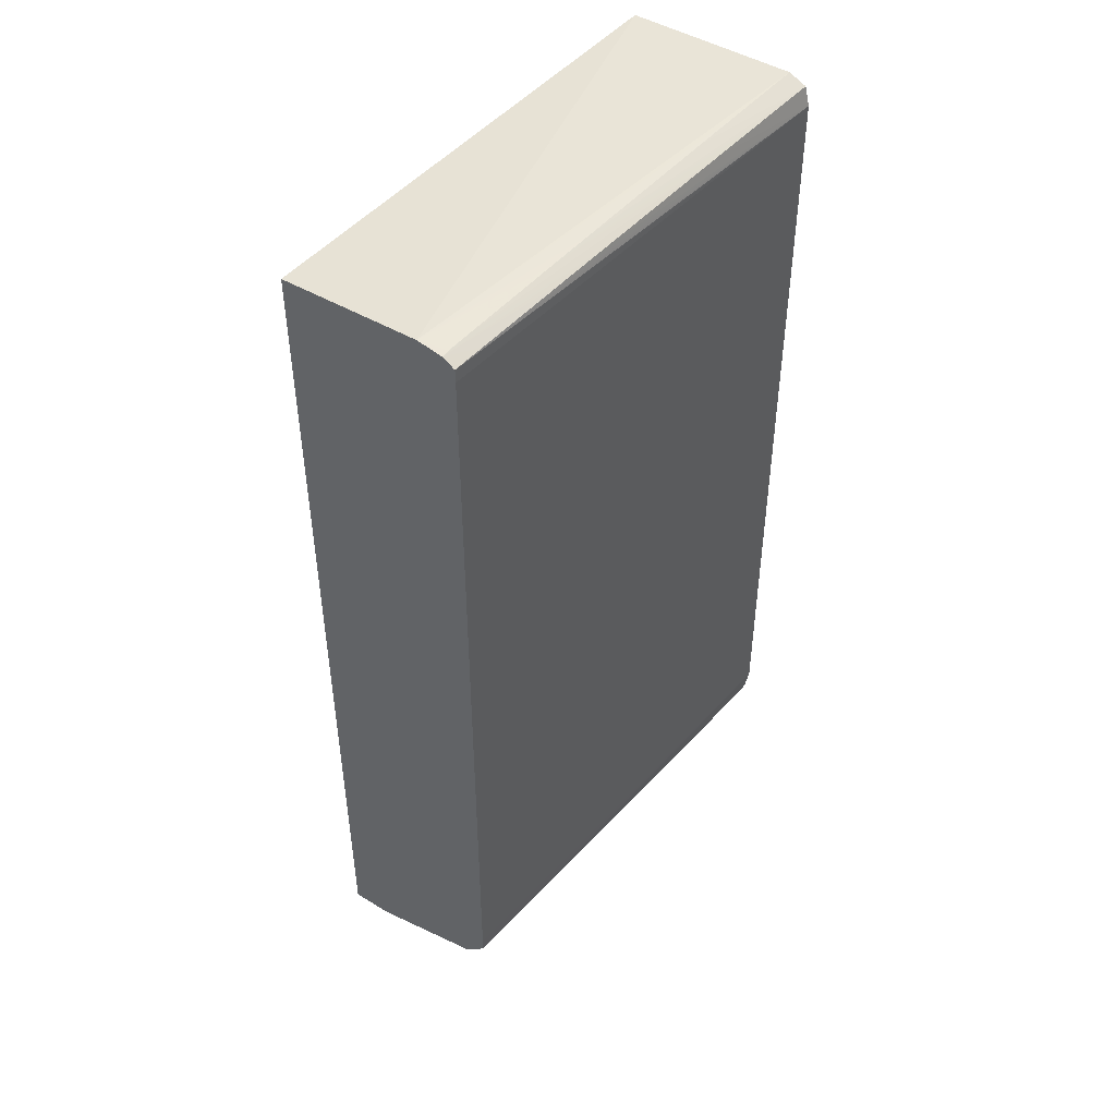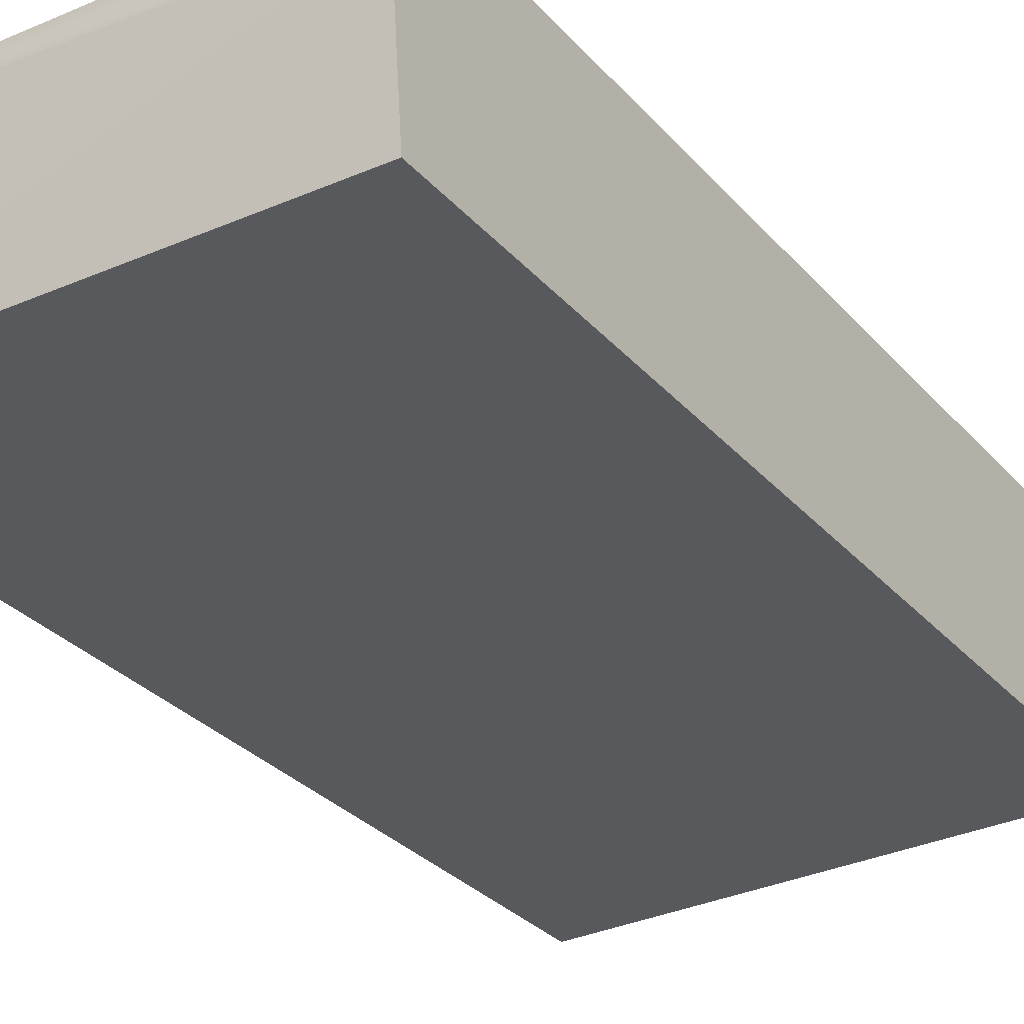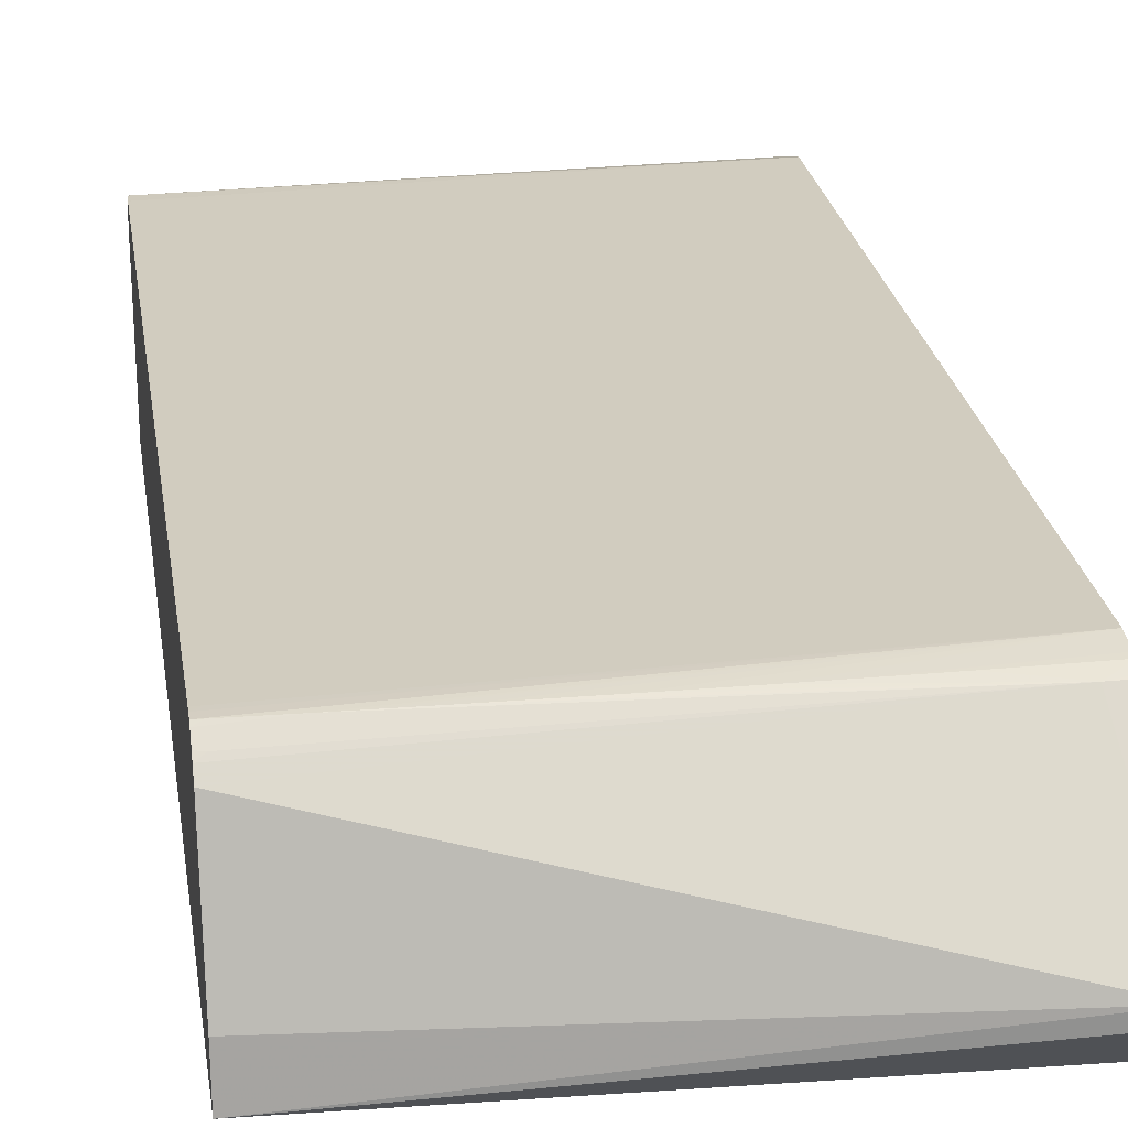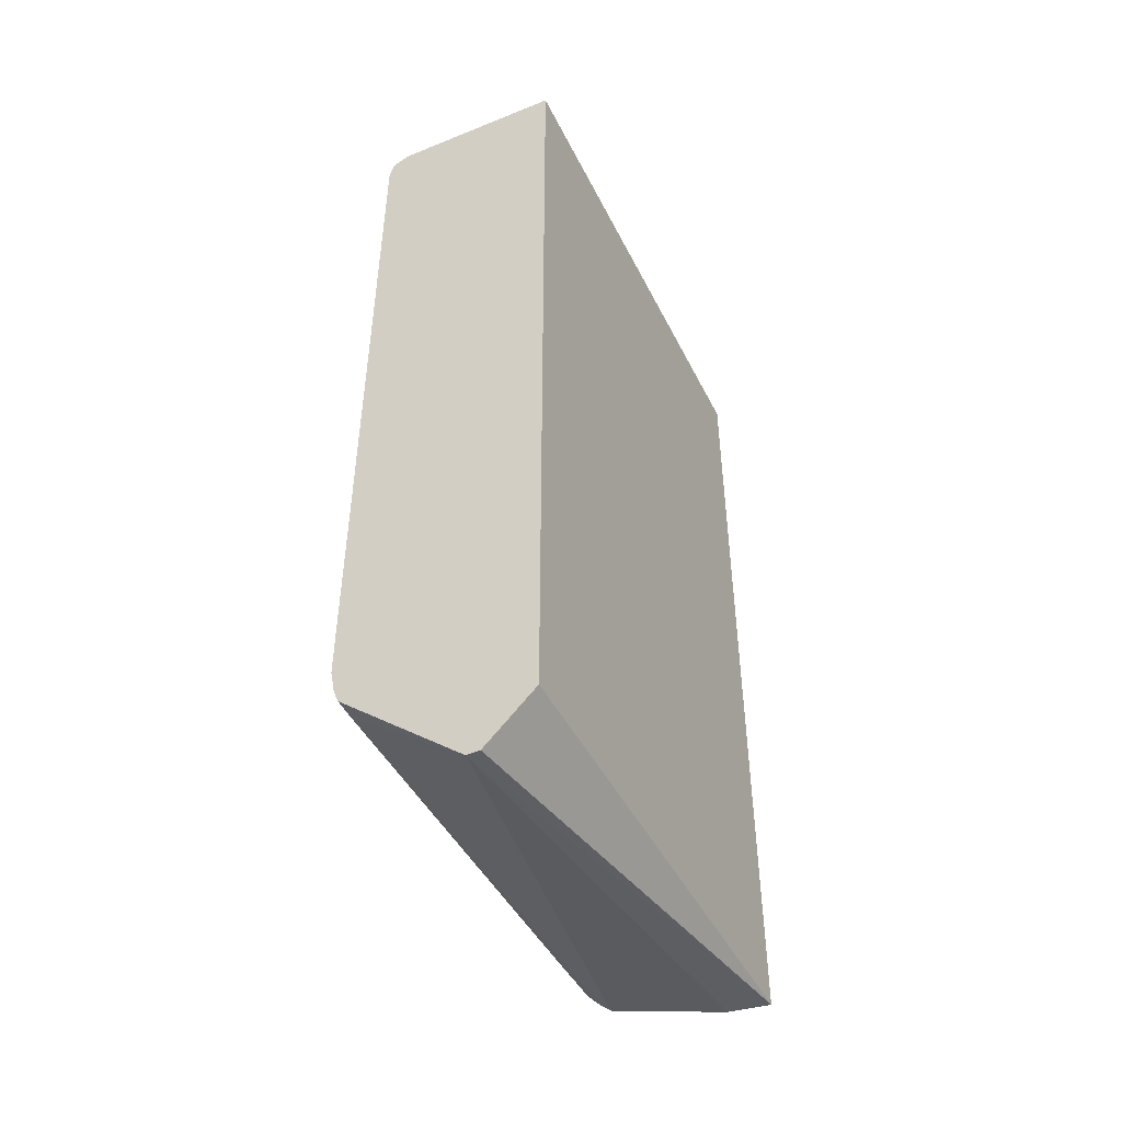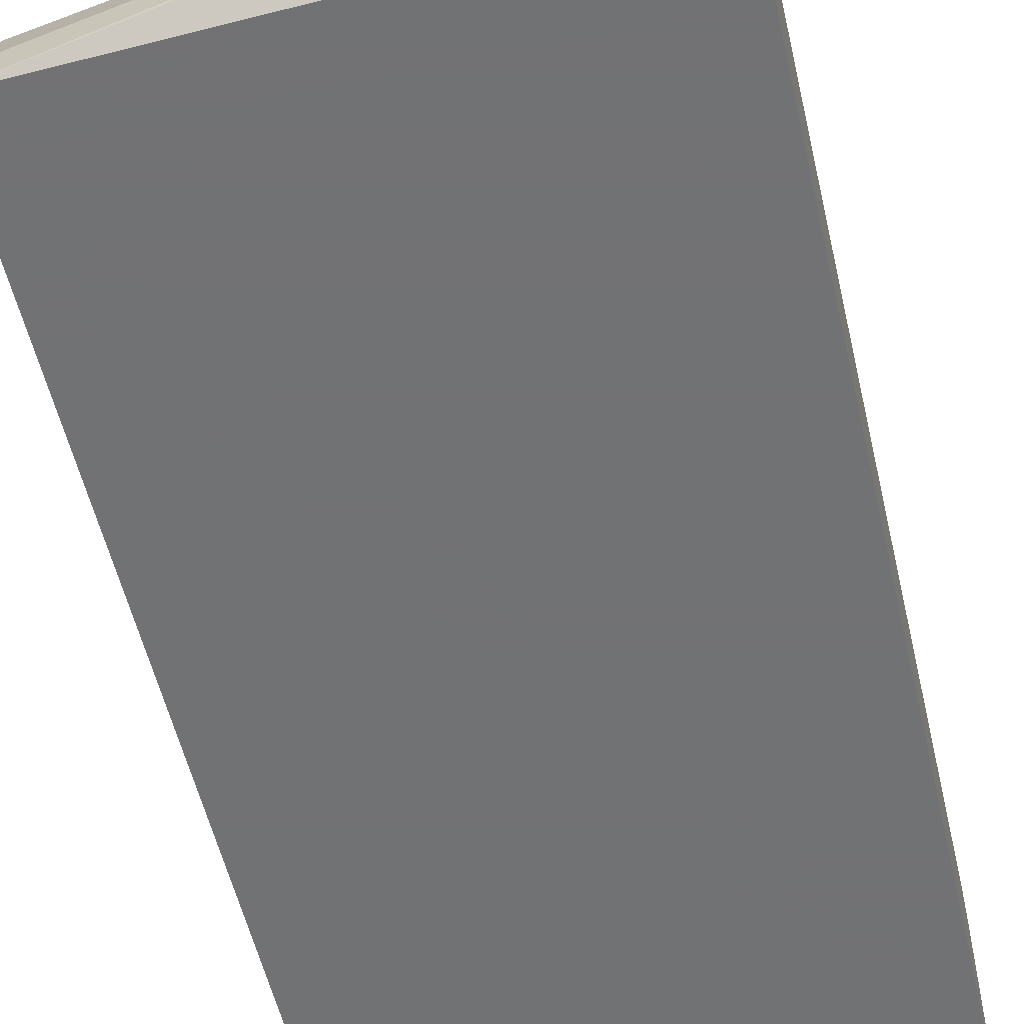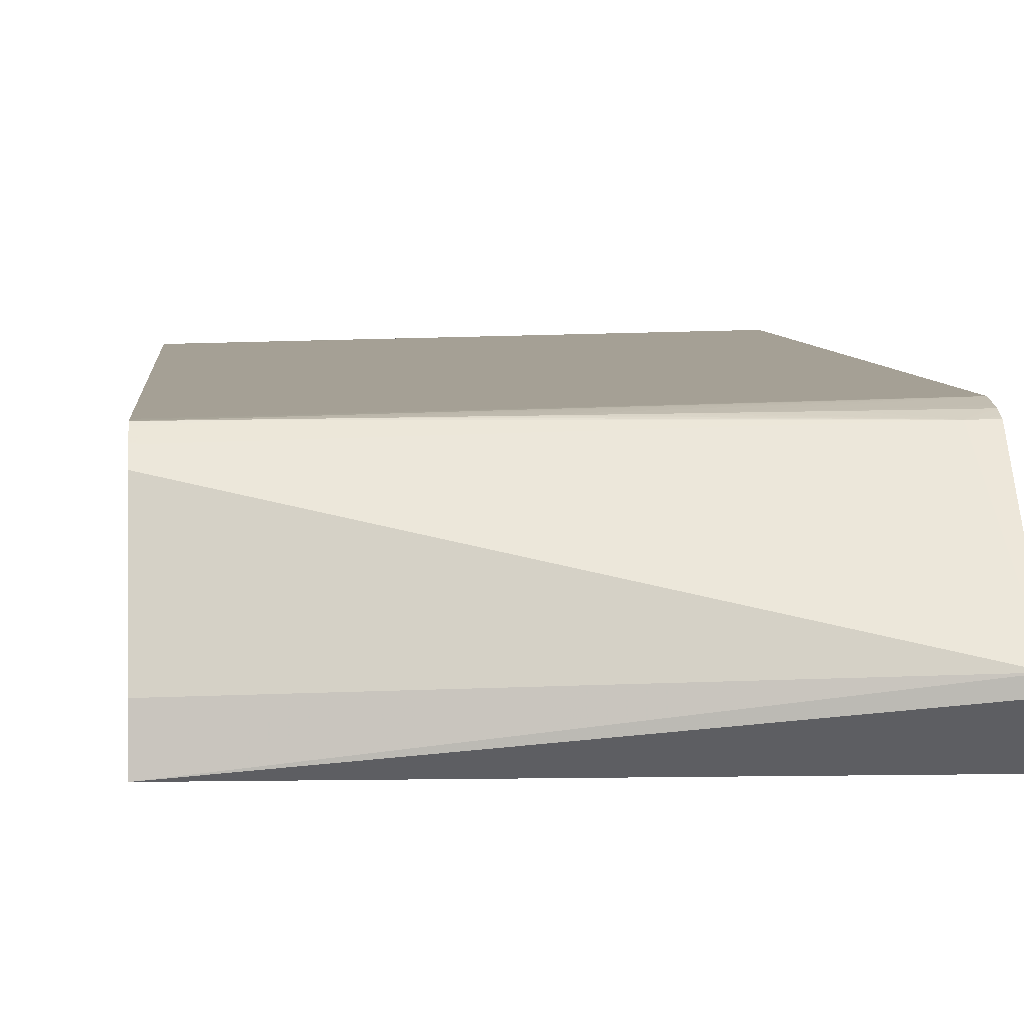
<metadata>
{"format":"obj","ext":"obj","renderer":"f3d","projection":"perspective","resolution":1024,"background":"white","views":[{"elev":47.2,"azim":-51.5,"up":"+Y"},{"elev":-30.2,"azim":-147.0,"up":"+Z"},{"elev":24.2,"azim":-8.5,"up":"+Z"},{"elev":-48.7,"azim":116.1,"up":"+Y"},{"elev":-55.6,"azim":13.1,"up":"+Z"},{"elev":5.9,"azim":-4.8,"up":"+Z"}]}
</metadata>
<code>
v 0.002609 0.8681 0.2939
v 0.2485 0.8596 0.2939
v 0.2485 0.8341 0.3194
v 0.2485 0.8341 0.3261
v 0.002609 0.8712 0.3165
v 0.002609 1.327 0.2939
v 0.2485 1.331 0.2939
v 0.2485 0.8919 0.3896
v 0.2456 0.8919 0.3896
v 0.2373 0.8919 0.3895
v 0.002609 0.8918 0.3771
v 0.002609 1.335 0.3696
v 0.2485 1.337 0.3829
v 0.2485 0.8934 0.3902
v 0.2485 0.8986 0.3922
v 0.2456 0.8986 0.3922
v 0.219 0.8987 0.3919
v 0.2058 0.8989 0.3917
v 0.1792 0.8993 0.3914
v 0.1659 0.8995 0.3913
v 0.1527 0.8997 0.3912
v 0.1394 0.9 0.391
v 0.1261 0.9003 0.3909
v 0.1129 0.9006 0.3908
v 0.08633 0.9014 0.3905
v 0.07307 0.9018 0.3904
v 0.04652 0.9028 0.3901
v 0.03325 0.9033 0.3899
v 0.006725 0.8978 0.3837
v 0.002609 0.896 0.3817
v 0.002609 1.333 0.3833
v 0.006725 1.334 0.3829
v 0.01999 1.334 0.3829
v 0.04652 1.334 0.3829
v 0.07307 1.335 0.3829
v 0.09962 1.335 0.3829
v 0.1261 1.335 0.3829
v 0.1394 1.336 0.3829
v 0.1792 1.336 0.3829
v 0.2058 1.336 0.3829
v 0.2456 1.333 0.3921
v 0.2485 1.334 0.3901
v 0.2485 0.9015 0.3928
v 0.2485 0.9118 0.3948
v 0.002609 0.9047 0.3896
v 0.006725 0.9045 0.3897
v 0.002609 0.903 0.3882
v 0.002609 0.8984 0.3841
v 0.04652 1.331 0.3901
v 0.07307 1.331 0.3904
v 0.09962 1.331 0.3906
v 0.002609 1.33 0.3896
v 0.01999 1.33 0.3898
v 0.1129 1.332 0.3908
v 0.1792 1.332 0.3914
v 0.219 1.333 0.3919
v 0.2485 1.333 0.3922
v 0.2485 1.323 0.3948
v 0.2456 0.9118 0.3947
v 0.002609 0.9089 0.3897
v 0.2323 0.9118 0.3945
v 0.002609 1.323 0.3898
v 0.006725 1.323 0.3898
v 0.1394 1.323 0.3926
v 0.2058 1.323 0.3939
v 0.2323 1.323 0.3945
v 0.2456 1.323 0.3947
v 0.002609 0.9118 0.3898
v 0.2058 0.9118 0.3939
v 0.1394 0.9118 0.3926
v 0.006725 0.9118 0.3898
f 1 2 3
f 1 3 4
f 1 4 5
f 1 5 11
f 1 11 30
f 1 30 48
f 1 48 47
f 1 47 45
f 1 45 60
f 1 60 68
f 1 68 62
f 1 62 52
f 1 52 31
f 1 31 12
f 1 12 6
f 1 6 7
f 1 7 2
f 2 7 13
f 2 13 42
f 2 42 57
f 2 57 58
f 2 58 44
f 2 44 43
f 2 43 15
f 2 15 14
f 2 14 8
f 2 8 4
f 2 4 3
f 4 8 9
f 4 9 10
f 4 10 11
f 4 11 5
f 6 12 7
f 7 12 13
f 8 14 9
f 9 14 10
f 10 14 15
f 10 15 16
f 10 16 17
f 10 17 18
f 10 18 19
f 10 19 20
f 10 20 21
f 10 21 22
f 10 22 23
f 10 23 24
f 10 24 25
f 10 25 26
f 10 26 27
f 10 27 28
f 10 28 29
f 10 29 30
f 10 30 11
f 12 31 32
f 12 32 33
f 12 33 34
f 12 34 35
f 12 35 36
f 12 36 37
f 12 37 38
f 12 38 39
f 12 39 40
f 12 40 13
f 13 40 41
f 13 41 42
f 15 43 19
f 15 19 18
f 15 18 16
f 16 18 17
f 19 43 20
f 20 43 44
f 20 44 21
f 21 44 22
f 22 44 24
f 22 24 23
f 24 44 25
f 25 44 26
f 26 44 27
f 27 44 28
f 28 44 45
f 28 45 46
f 28 46 47
f 28 47 29
f 29 47 48
f 29 48 30
f 31 49 50
f 31 50 51
f 31 51 33
f 31 33 32
f 31 52 53
f 31 53 49
f 33 51 54
f 33 54 55
f 33 55 34
f 34 55 35
f 35 55 56
f 35 56 36
f 36 56 41
f 36 41 37
f 37 41 38
f 38 41 39
f 39 41 40
f 41 57 42
f 41 56 58
f 41 58 57
f 44 59 45
f 44 58 67
f 44 67 59
f 45 47 46
f 45 59 61
f 45 61 60
f 49 53 58
f 49 58 50
f 50 58 51
f 51 58 54
f 52 62 63
f 52 63 64
f 52 64 65
f 52 65 66
f 52 66 67
f 52 67 58
f 52 58 53
f 54 58 55
f 55 58 56
f 59 67 66
f 59 66 61
f 60 61 69
f 60 69 70
f 60 70 71
f 60 71 68
f 61 66 65
f 61 65 69
f 62 68 71
f 62 71 63
f 63 71 70
f 63 70 64
f 64 70 69
f 64 69 65

</code>
